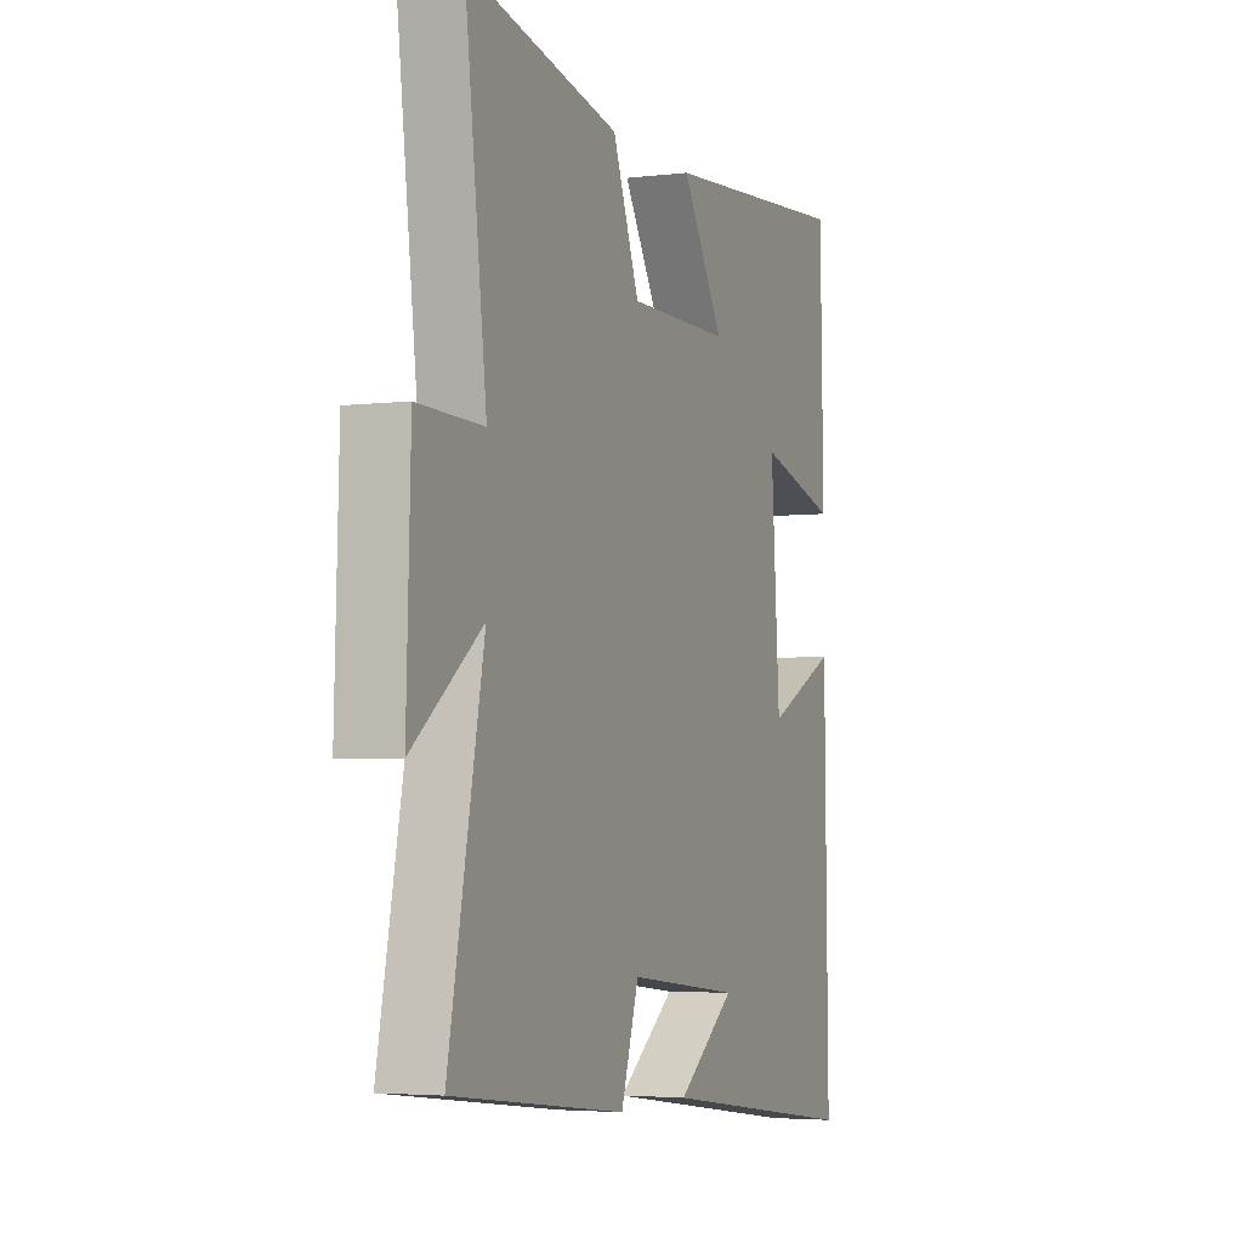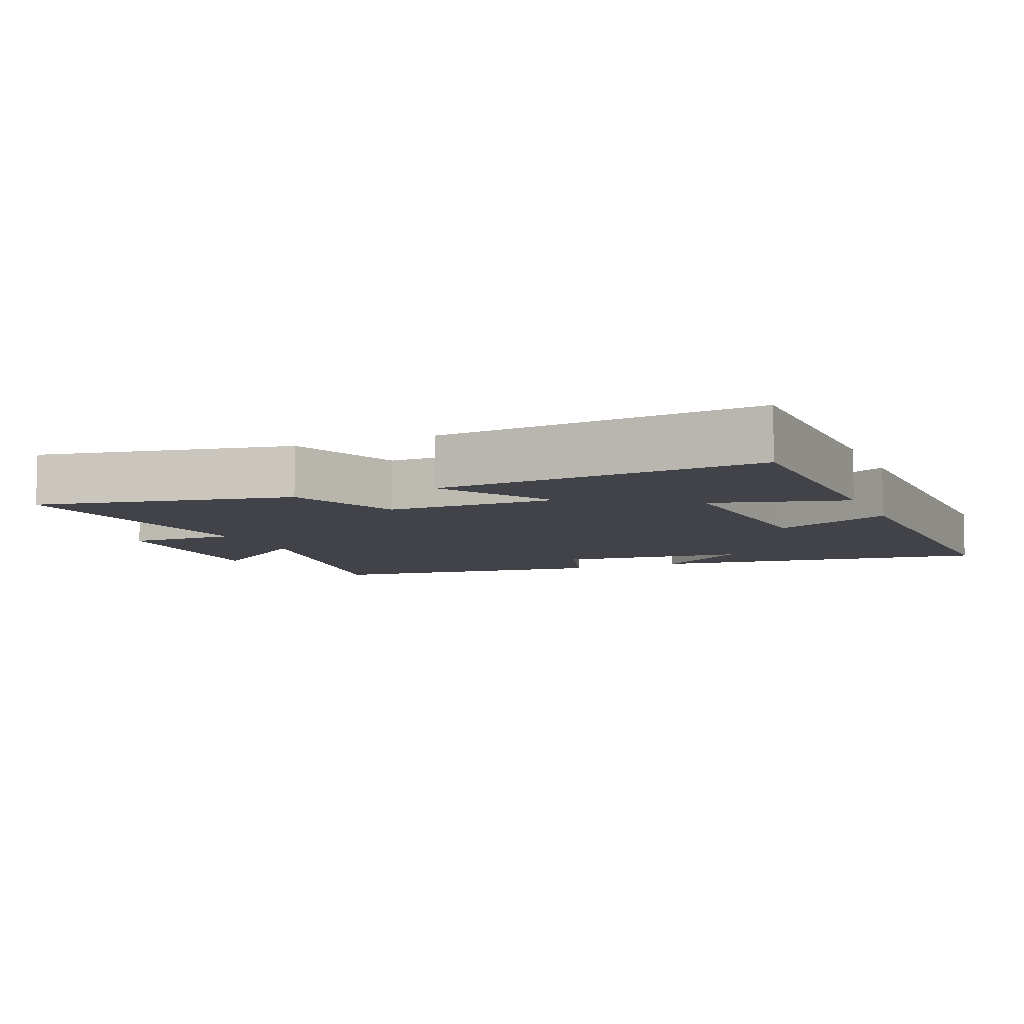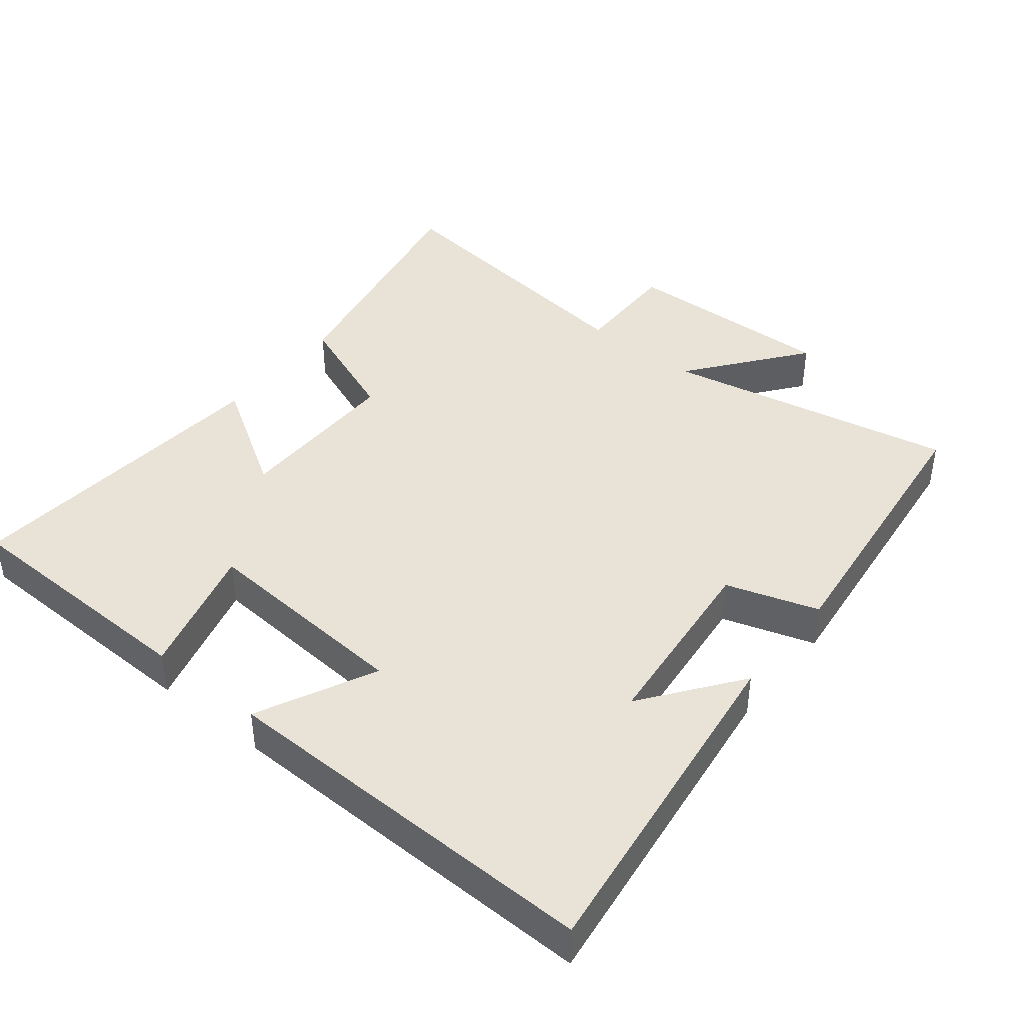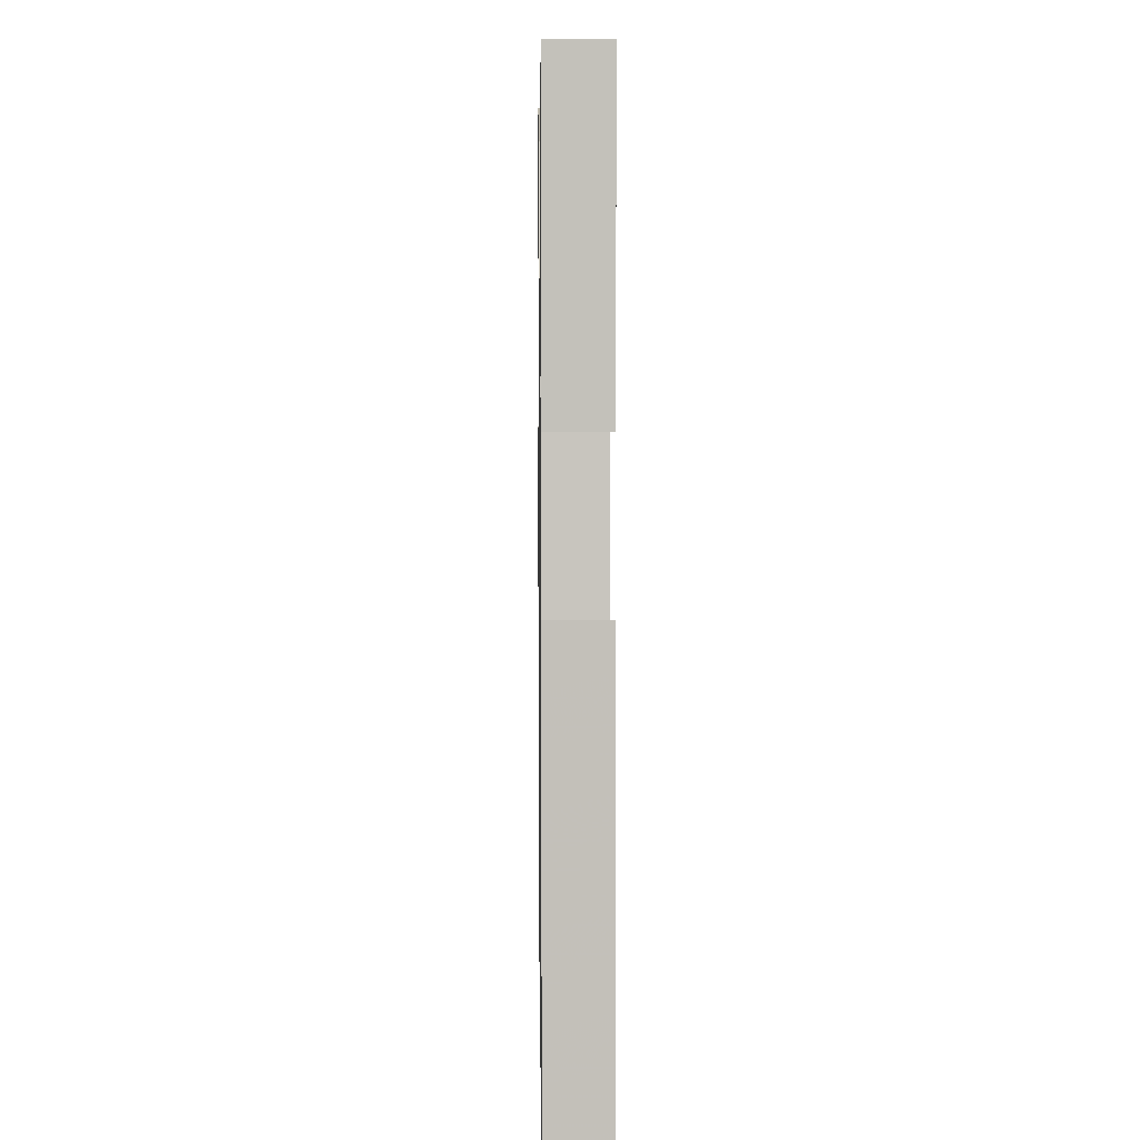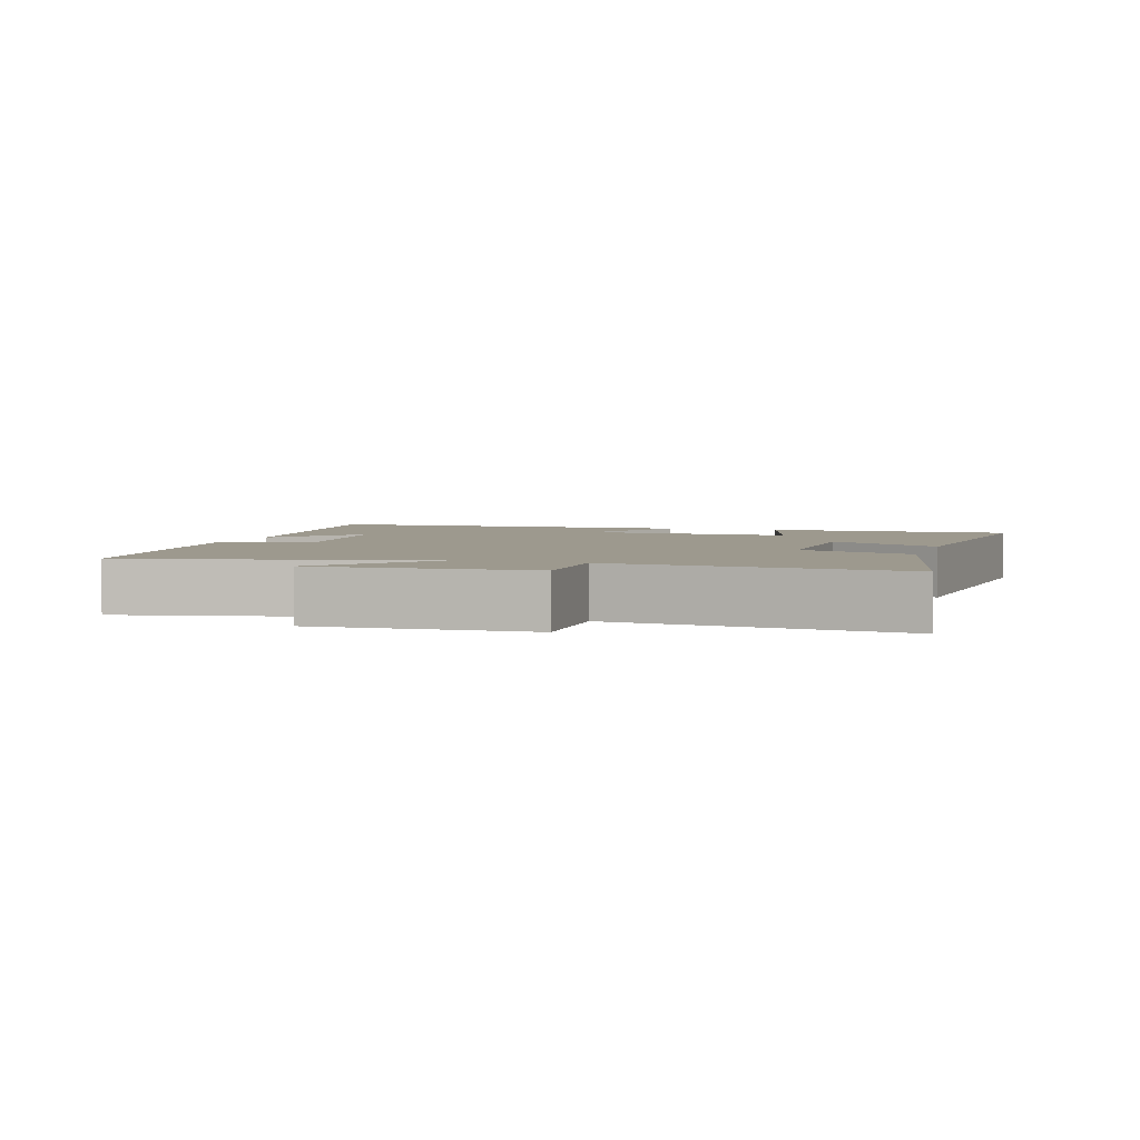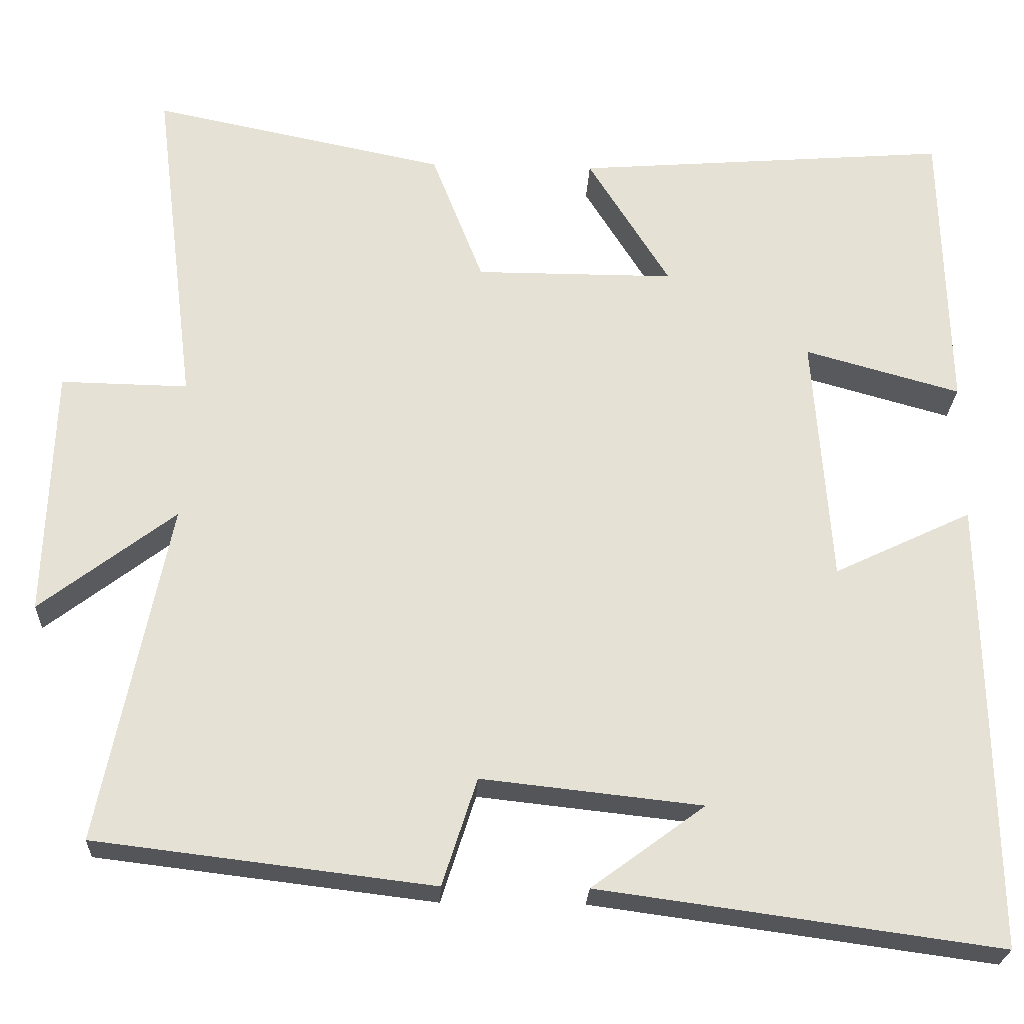
<metadata>
{"format":"obj","ext":"obj","renderer":"f3d","projection":"perspective","resolution":1024,"background":"white","views":[{"elev":-3.9,"azim":-68.1,"up":"+Z"},{"elev":-7.6,"azim":23.2,"up":"+Y"},{"elev":41.9,"azim":129.0,"up":"+Y"},{"elev":3.9,"azim":89.2,"up":"+Z"},{"elev":3.4,"azim":-72.9,"up":"+Y"},{"elev":-24.6,"azim":-2.6,"up":"+Z"}]}
</metadata>
<code>
v -0.552 0.07 0.575
v -0.186 0.07 0.5
v -0.122 0.07 0.335
v 0.126 0.07 0.335
v 0.024 0.07 0.5
v 0.492 0.07 0.537
v 0.5 0.07 0.172
v 0.306 0.07 0.226
v 0.328 0.07 -0.086
v 0.5 0.07 -0.004
v 0.509 0.07 -0.568
v 0.011 0.07 -0.5
v 0.152 0.07 -0.396
v -0.122 0.07 -0.366
v -0.165 0.07 -0.5
v -0.585 0.07 -0.449
v -0.5 0.07 -0.024
v -0.668 0.07 -0.153
v -0.658 0.07 0.159
v -0.5 0.07 0.156
v -0.552 0 0.575
v -0.186 0 0.5
v -0.122 0 0.335
v 0.126 0 0.335
v 0.024 0 0.5
v 0.492 0 0.537
v 0.5 0 0.172
v 0.306 0 0.226
v 0.328 0 -0.086
v 0.5 0 -0.004
v 0.509 0 -0.568
v 0.011 0 -0.5
v 0.152 0 -0.396
v -0.122 0 -0.366
v -0.165 0 -0.5
v -0.585 0 -0.449
v -0.5 0 -0.024
v -0.668 0 -0.153
v -0.658 0 0.159
v -0.5 0 0.156
f 17 18 19 20
f 14 15 16 17
f 13 14 17 20
f 11 12 13
f 9 10 11 13
f 8 9 13 20
f 6 7 8
f 5 6 8
f 4 5 8
f 3 4 8 20
f 1 2 3 20
f 40 39 38 37
f 37 36 35 34
f 40 37 34 33
f 33 32 31
f 33 31 30 29
f 40 33 29 28
f 28 27 26
f 28 26 25
f 28 25 24
f 40 28 24 23
f 40 23 22 21
f 1 21 22 2
f 2 22 23 3
f 3 23 24 4
f 4 24 25 5
f 5 25 26 6
f 6 26 27 7
f 7 27 28 8
f 8 28 29 9
f 9 29 30 10
f 10 30 31 11
f 11 31 32 12
f 12 32 33 13
f 13 33 34 14
f 14 34 35 15
f 15 35 36 16
f 16 36 37 17
f 17 37 38 18
f 18 38 39 19
f 19 39 40 20
f 20 40 21 1

</code>
